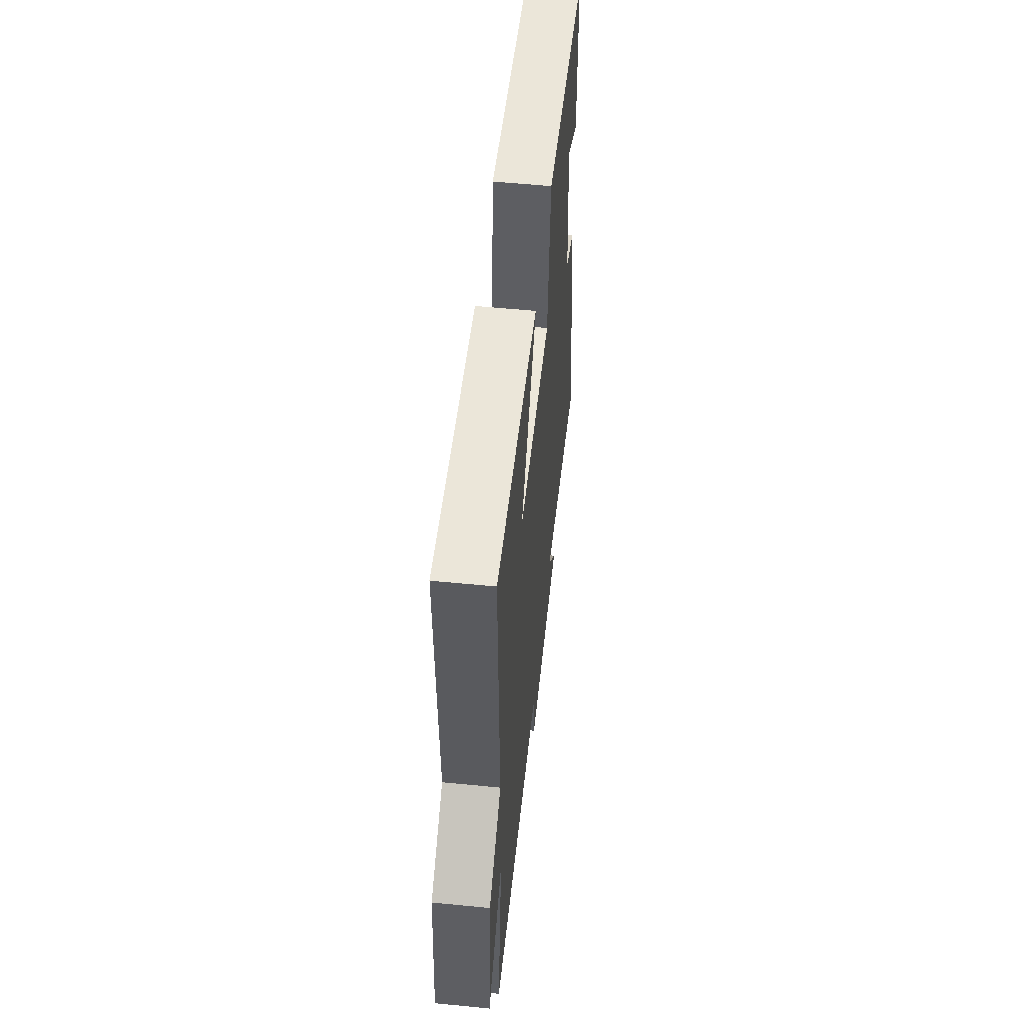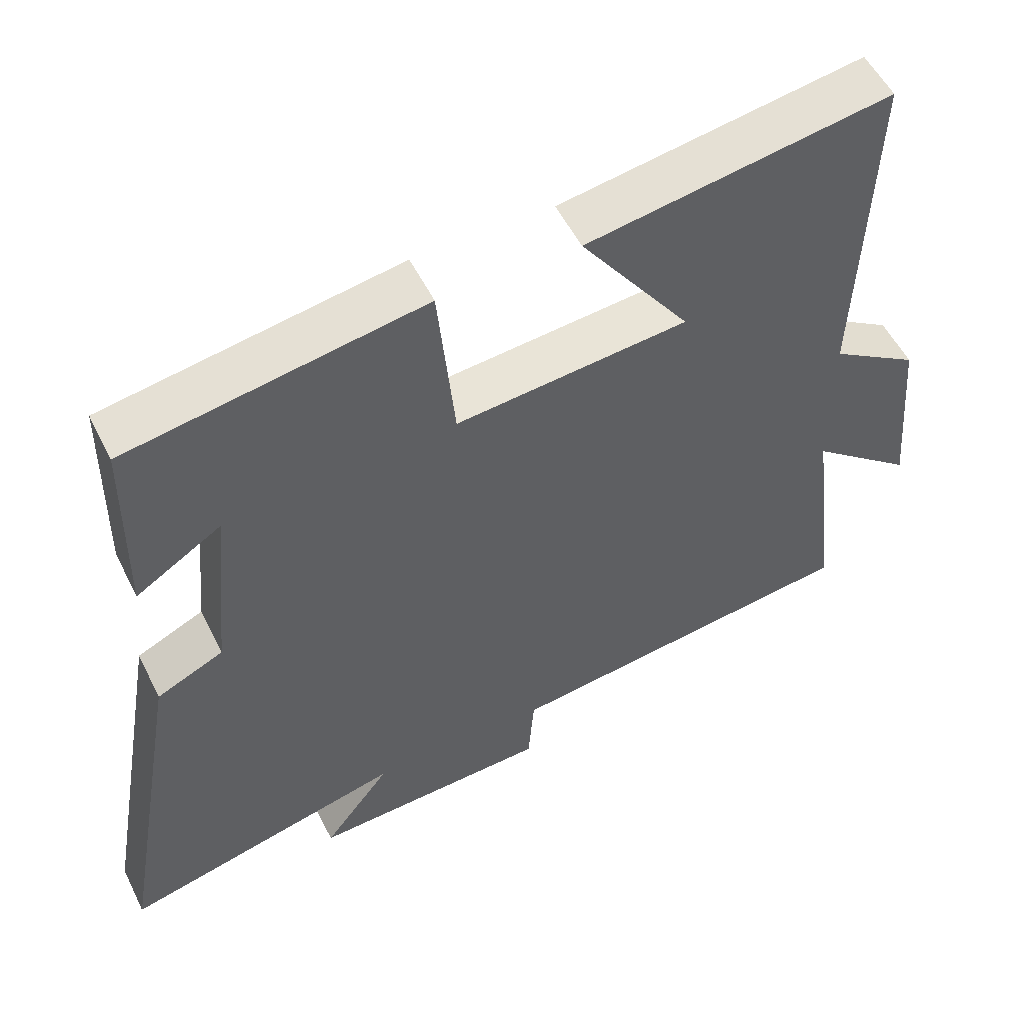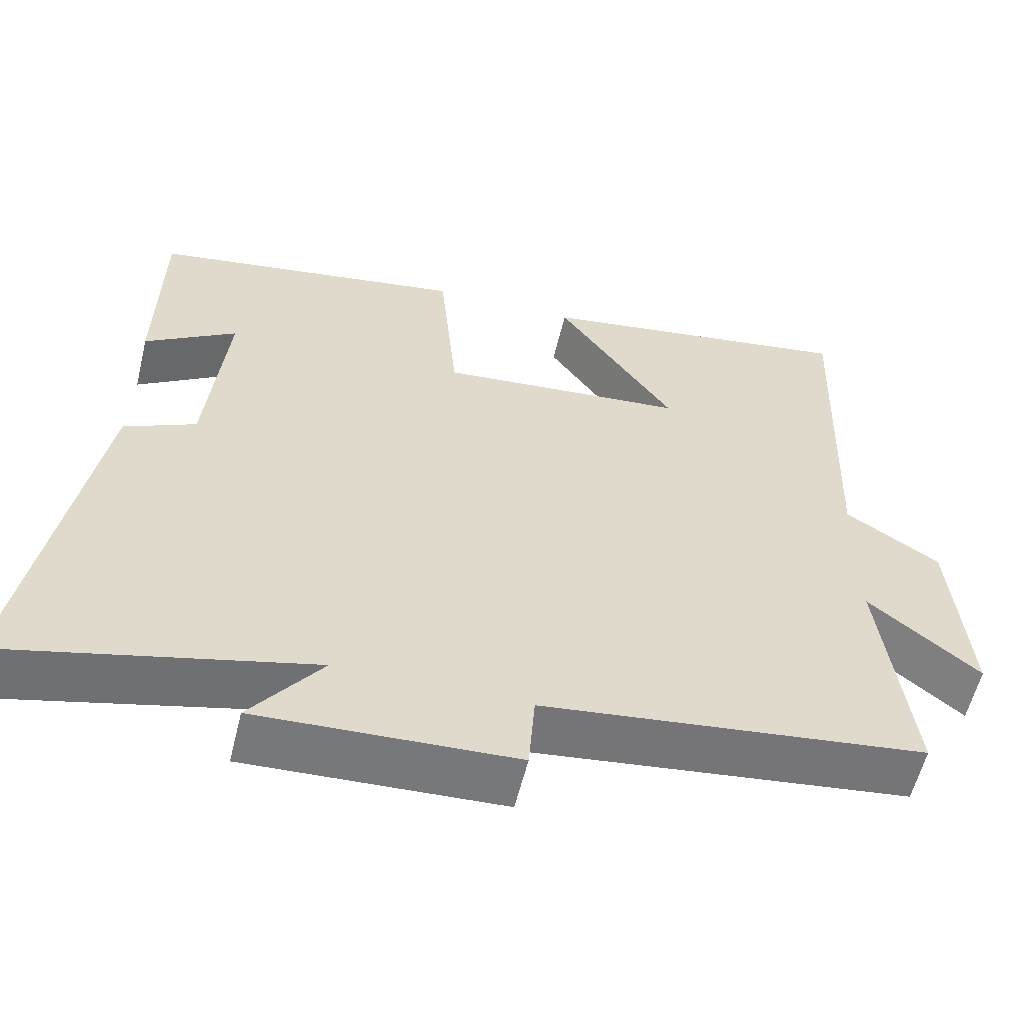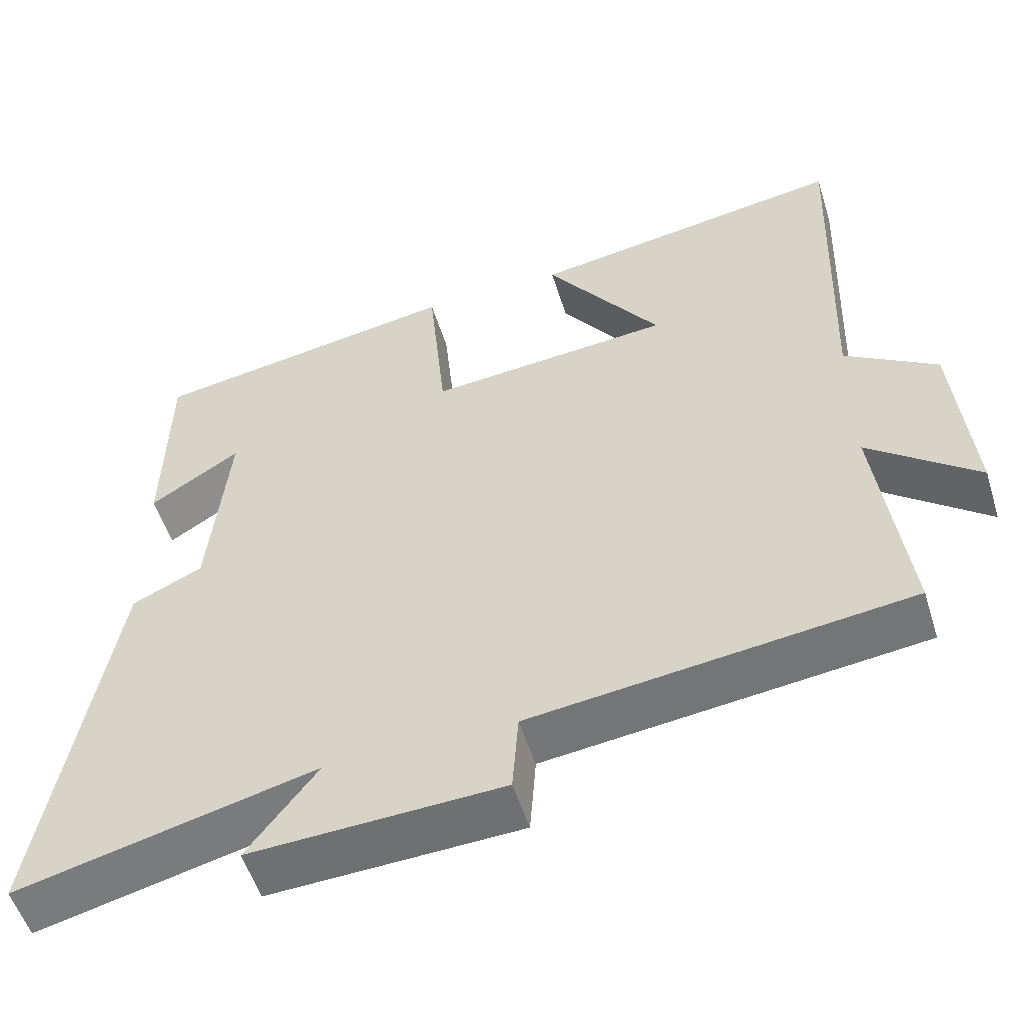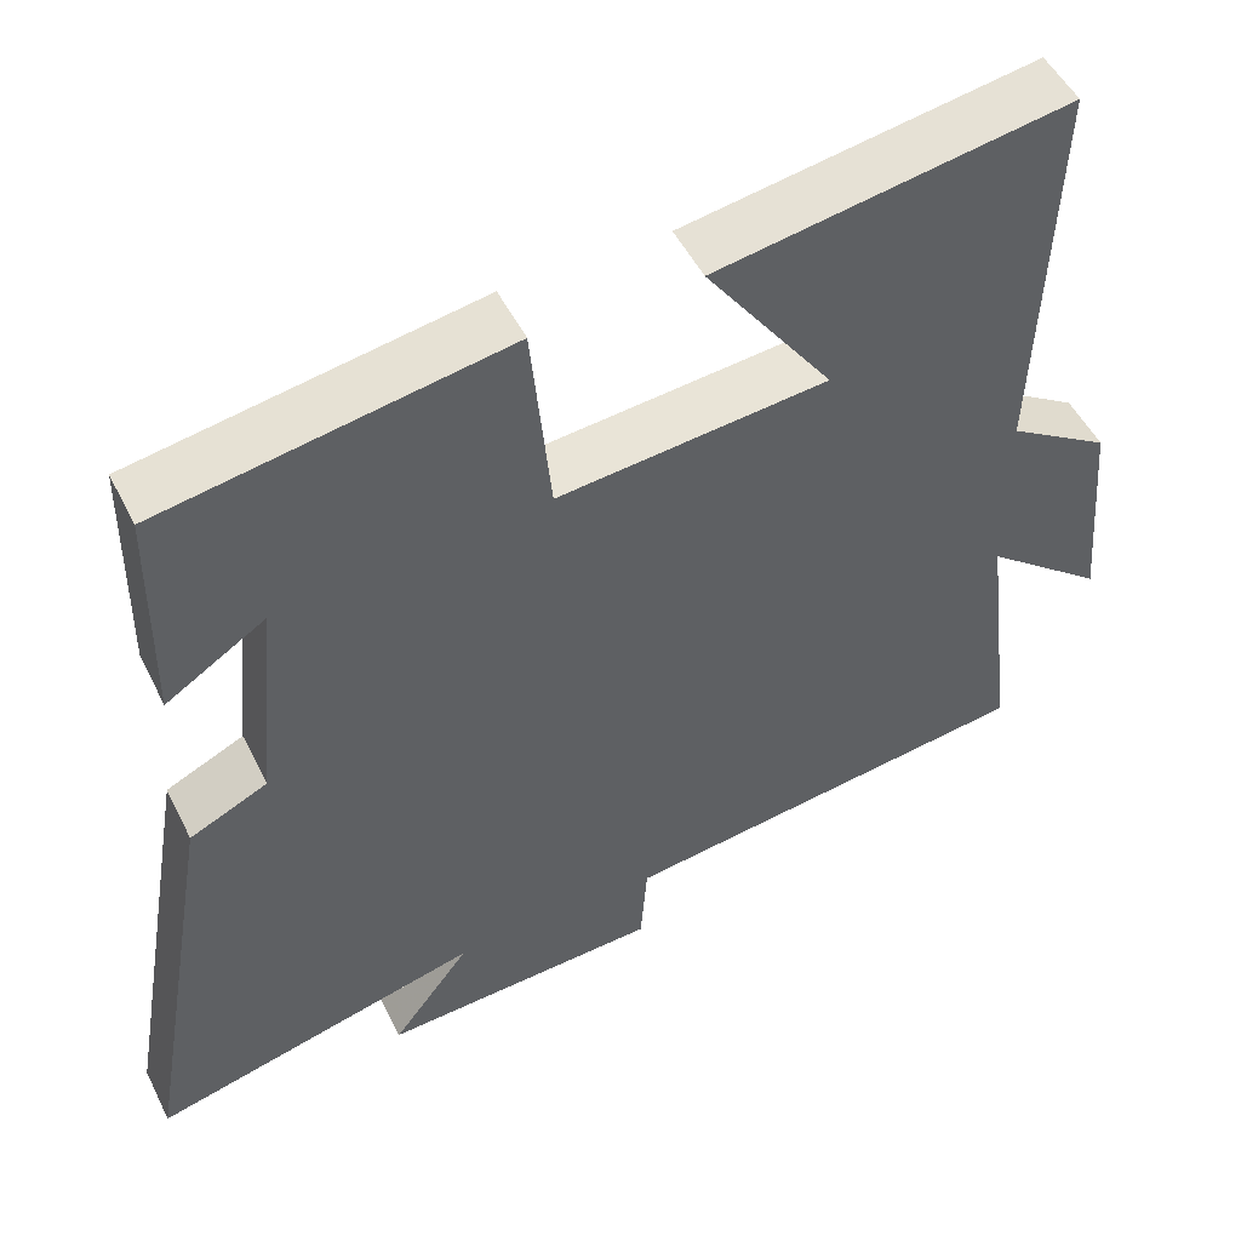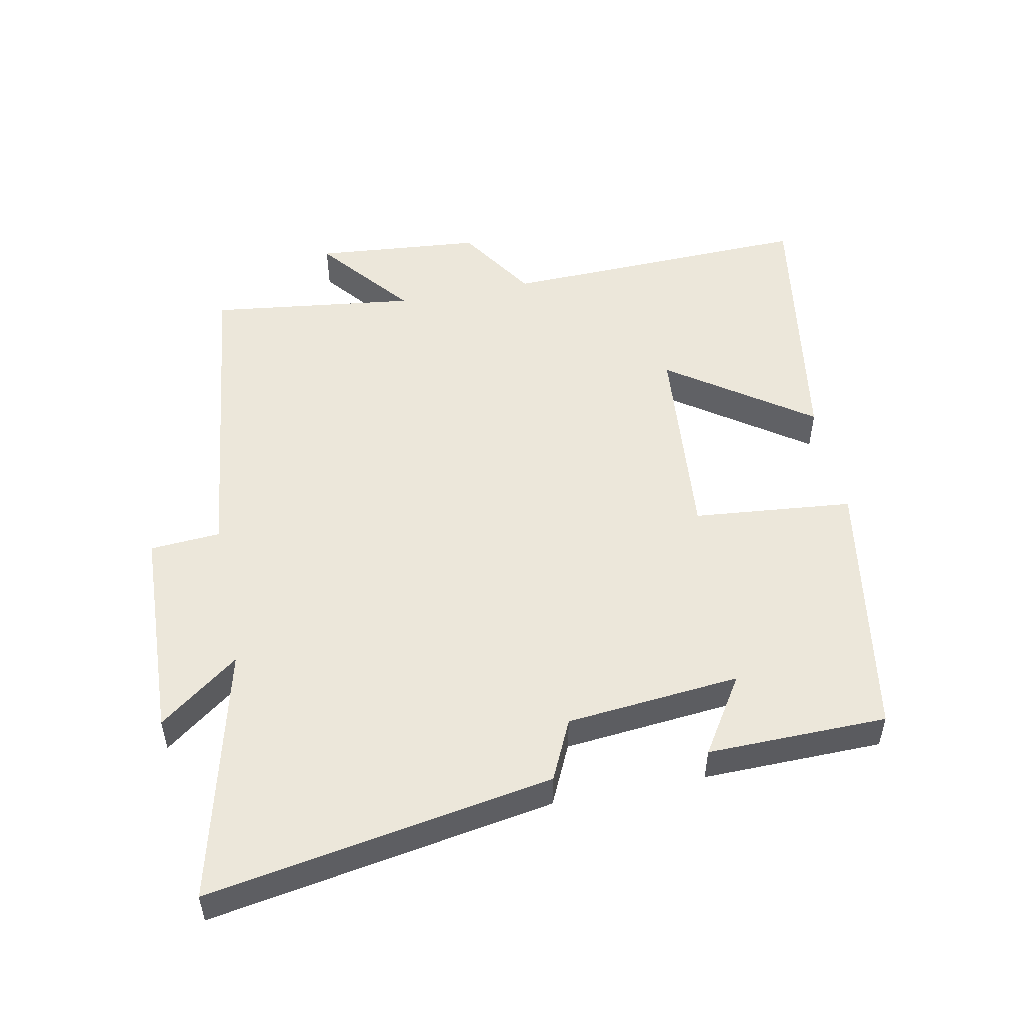
<metadata>
{"format":"obj","ext":"obj","renderer":"f3d","projection":"perspective","resolution":1024,"background":"white","views":[{"elev":56.1,"azim":95.9,"up":"+Z"},{"elev":54.1,"azim":-26.2,"up":"+Z"},{"elev":-57.8,"azim":-13.6,"up":"+Z"},{"elev":-53.9,"azim":17.2,"up":"+Z"},{"elev":50.9,"azim":-26.1,"up":"+Z"},{"elev":51.3,"azim":-101.2,"up":"+Y"}]}
</metadata>
<code>
v 0.516 0.07 0.565
v 0.5 0.07 0.089
v 0.621 0.07 0.011
v 0.643 0.07 -0.243
v 0.5 0.07 -0.127
v 0.539 0.07 -0.441
v 0.045 0.07 -0.5
v 0.037 0.07 -0.607
v -0.293 0.07 -0.621
v -0.201 0.07 -0.5
v -0.591 0.07 -0.595
v -0.5 0.07 -0.071
v -0.408 0.07 -0.028
v -0.382 0.07 0.236
v -0.5 0.07 0.161
v -0.495 0.07 0.434
v -0.09 0.07 0.5
v -0.067 0.07 0.257
v 0.251 0.07 0.285
v 0.1 0.07 0.5
v 0.516 0 0.565
v 0.5 0 0.089
v 0.621 0 0.011
v 0.643 0 -0.243
v 0.5 0 -0.127
v 0.539 0 -0.441
v 0.045 0 -0.5
v 0.037 0 -0.607
v -0.293 0 -0.621
v -0.201 0 -0.5
v -0.591 0 -0.595
v -0.5 0 -0.071
v -0.408 0 -0.028
v -0.382 0 0.236
v -0.5 0 0.161
v -0.495 0 0.434
v -0.09 0 0.5
v -0.067 0 0.257
v 0.251 0 0.285
v 0.1 0 0.5
f 19 20 1 2
f 18 19 2
f 16 17 18
f 14 15 16
f 14 16 18
f 18 2 3
f 14 18 3
f 13 14 3
f 12 13 3
f 11 12 3
f 10 11 3
f 7 8 9 10
f 5 6 7 10
f 3 4 5
f 3 5 10
f 22 21 40 39
f 22 39 38
f 38 37 36
f 36 35 34
f 38 36 34
f 23 22 38
f 23 38 34
f 23 34 33
f 23 33 32
f 23 32 31
f 23 31 30
f 30 29 28 27
f 30 27 26 25
f 25 24 23
f 30 25 23
f 1 21 22 2
f 2 22 23 3
f 3 23 24 4
f 4 24 25 5
f 5 25 26 6
f 6 26 27 7
f 7 27 28 8
f 8 28 29 9
f 9 29 30 10
f 10 30 31 11
f 11 31 32 12
f 12 32 33 13
f 13 33 34 14
f 14 34 35 15
f 15 35 36 16
f 16 36 37 17
f 17 37 38 18
f 18 38 39 19
f 19 39 40 20
f 20 40 21 1

</code>
